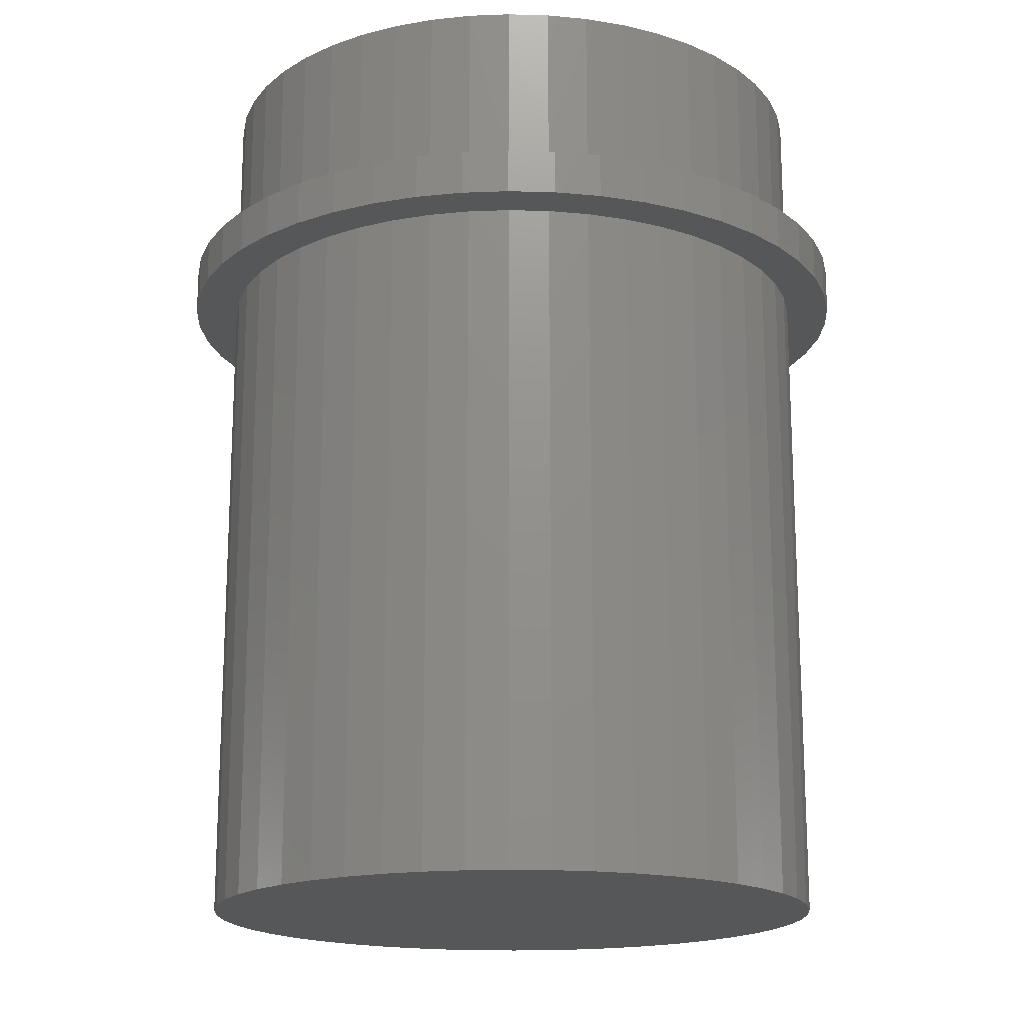
<metadata>
{"format":"stl","ext":"stl","renderer":"f3d","projection":"perspective","resolution":1024,"background":"white","views":[{"elev":-17.4,"azim":75.6,"up":"+Z"}]}
</metadata>
<code>
# stl→obj: 490 verts, 818 faces
v 0 0 -0.4
v 2.776 0.3654 -0.4
v 2.8 0 -0.4
v 2.704 0.7246 -0.4
v 2.587 1.072 -0.4
v 2.425 1.4 -0.4
v 2.221 1.705 -0.4
v 1.98 1.98 -0.4
v 1.705 2.221 -0.4
v 1.4 2.425 -0.4
v 1.072 2.587 -0.4
v 0.7246 2.704 -0.4
v 0.3654 2.776 -0.4
v 0 2.8 -0.4
v -0.3654 2.776 -0.4
v -0.7246 2.704 -0.4
v -1.072 2.587 -0.4
v -1.4 2.425 -0.4
v -1.705 2.221 -0.4
v -1.98 1.98 -0.4
v -2.221 1.705 -0.4
v -2.425 1.4 -0.4
v -2.587 1.072 -0.4
v -2.704 0.7246 -0.4
v -2.776 0.3654 -0.4
v -2.8 0 -0.4
v -2.776 -0.3654 -0.4
v -2.704 -0.7246 -0.4
v -2.587 -1.072 -0.4
v -2.425 -1.4 -0.4
v -2.221 -1.705 -0.4
v -1.98 -1.98 -0.4
v -1.705 -2.221 -0.4
v -1.4 -2.425 -0.4
v -1.072 -2.587 -0.4
v -0.7246 -2.704 -0.4
v -0.3654 -2.776 -0.4
v 0 -2.8 -0.4
v 0.3654 -2.776 -0.4
v 0.7246 -2.704 -0.4
v 1.072 -2.587 -0.4
v 1.4 -2.425 -0.4
v 1.705 -2.221 -0.4
v 1.98 -1.98 -0.4
v 2.221 -1.705 -0.4
v 2.425 -1.4 -0.4
v 2.587 -1.072 -0.4
v 2.704 -0.7246 -0.4
v 2.776 -0.3654 -0.4
v 2.8 0 7.6
v 2.776 0.3654 7.6
v 2.704 0.7246 7.6
v 2.587 1.072 7.6
v 2.425 1.4 7.6
v 2.221 1.705 7.6
v 1.98 1.98 7.6
v 1.705 2.221 7.6
v 1.4 2.425 7.6
v 1.072 2.587 7.6
v 0.7246 2.704 7.6
v 0.3654 2.776 7.6
v 0 2.8 7.6
v -0.3654 2.776 7.6
v -0.7246 2.704 7.6
v -1.072 2.587 7.6
v -1.4 2.425 7.6
v -1.705 2.221 7.6
v -1.98 1.98 7.6
v -2.221 1.705 7.6
v -2.425 1.4 7.6
v -2.587 1.072 7.6
v -2.704 0.7246 7.6
v -2.776 0.3654 7.6
v -2.8 0 7.6
v -2.776 -0.3654 7.6
v -2.704 -0.7246 7.6
v -2.587 -1.072 7.6
v -2.425 -1.4 7.6
v -2.221 -1.705 7.6
v -1.98 -1.98 7.6
v -1.705 -2.221 7.6
v -1.4 -2.425 7.6
v -1.072 -2.587 7.6
v -0.7246 -2.704 7.6
v -0.3654 -2.776 7.6
v 0 -2.8 7.6
v 0.3654 -2.776 7.6
v 0.7246 -2.704 7.6
v 1.072 -2.587 7.6
v 1.4 -2.425 7.6
v 1.705 -2.221 7.6
v 1.98 -1.98 7.6
v 2.221 -1.705 7.6
v 2.425 -1.4 7.6
v 2.587 -1.072 7.6
v 2.704 -0.7246 7.6
v 2.776 -0.3654 7.6
v 0 0 0
v 2.4 0 0
v 2.379 0.3132 0
v 2.318 0.6211 0
v 2.217 0.9185 0
v 2.078 1.2 0
v 1.904 1.461 0
v 1.697 1.697 0
v 1.461 1.904 0
v 1.2 2.078 0
v 0.9185 2.217 0
v 0.6211 2.318 0
v 0.3132 2.379 0
v 0 2.4 0
v -0.3132 2.379 0
v -0.6211 2.318 0
v -0.9185 2.217 0
v -1.2 2.078 0
v -1.461 1.904 0
v -1.697 1.697 0
v -1.904 1.461 0
v -2.078 1.2 0
v -2.217 0.9185 0
v -2.318 0.6211 0
v -2.379 0.3132 0
v -2.4 0 0
v -2.379 -0.3132 0
v -2.318 -0.6211 0
v -2.217 -0.9185 0
v -2.078 -1.2 0
v -1.904 -1.461 0
v -1.697 -1.697 0
v -1.461 -1.904 0
v -1.2 -2.078 0
v -0.9185 -2.217 0
v -0.6211 -2.318 0
v -0.3132 -2.379 0
v 0 -2.4 0
v 0.3132 -2.379 0
v 0.6211 -2.318 0
v 0.9185 -2.217 0
v 1.2 -2.078 0
v 1.461 -1.904 0
v 1.697 -1.697 0
v 1.904 -1.461 0
v 2.078 -1.2 0
v 2.217 -0.9185 0
v 2.318 -0.6211 0
v 2.379 -0.3132 0
v 2.4 0 7.6
v 2.379 0.3132 7.6
v 2.318 0.6211 7.6
v 2.217 0.9185 7.6
v 2.078 1.2 7.6
v 1.904 1.461 7.6
v 1.697 1.697 7.6
v 1.461 1.904 7.6
v 1.2 2.078 7.6
v 0.9185 2.217 7.6
v 0.6211 2.318 7.6
v 0.3132 2.379 7.6
v 0 2.4 7.6
v -0.3132 2.379 7.6
v -0.6211 2.318 7.6
v -0.9185 2.217 7.6
v -1.2 2.078 7.6
v -1.461 1.904 7.6
v -1.697 1.697 7.6
v -1.904 1.461 7.6
v -2.078 1.2 7.6
v -2.217 0.9185 7.6
v -2.318 0.6211 7.6
v -2.379 0.3132 7.6
v -2.4 0 7.6
v -2.379 -0.3132 7.6
v -2.318 -0.6211 7.6
v -2.217 -0.9185 7.6
v -2.078 -1.2 7.6
v -1.904 -1.461 7.6
v -1.697 -1.697 7.6
v -1.461 -1.904 7.6
v -1.2 -2.078 7.6
v -0.9185 -2.217 7.6
v -0.6211 -2.318 7.6
v -0.3132 -2.379 7.6
v 0 -2.4 7.6
v 0.3132 -2.379 7.6
v 0.6211 -2.318 7.6
v 0.9185 -2.217 7.6
v 1.2 -2.078 7.6
v 1.461 -1.904 7.6
v 1.697 -1.697 7.6
v 1.904 -1.461 7.6
v 2.078 -1.2 7.6
v 2.217 -0.9185 7.6
v 2.318 -0.6211 7.6
v 2.379 -0.3132 7.6
v 3.2 0 6
v 3.172 0.4176 6
v 2.776 0.3654 6
v 2.8 0 6
v 3.091 0.8282 6
v 2.704 0.7246 6
v 2.957 1.225 6
v 2.587 1.072 6
v 2.771 1.6 6
v 2.425 1.4 6
v 2.539 1.948 6
v 2.221 1.705 6
v 2.263 2.263 6
v 1.98 1.98 6
v 1.948 2.539 6
v 1.705 2.221 6
v 1.6 2.771 6
v 1.4 2.425 6
v 1.225 2.957 6
v 1.072 2.587 6
v 0.8282 3.091 6
v 0.7246 2.704 6
v 0.4176 3.172 6
v 0.3654 2.776 6
v 0 3.2 6
v 0 2.8 6
v -0.4176 3.172 6
v -0.3654 2.776 6
v -0.8282 3.091 6
v -0.7246 2.704 6
v -1.225 2.957 6
v -1.072 2.587 6
v -1.6 2.771 6
v -1.4 2.425 6
v -1.948 2.539 6
v -1.705 2.221 6
v -2.263 2.263 6
v -1.98 1.98 6
v -2.539 1.948 6
v -2.221 1.705 6
v -2.771 1.6 6
v -2.425 1.4 6
v -2.957 1.225 6
v -2.587 1.072 6
v -3.091 0.8282 6
v -2.704 0.7246 6
v -3.172 0.4176 6
v -2.776 0.3654 6
v -3.2 0 6
v -2.8 0 6
v -3.172 -0.4176 6
v -2.776 -0.3654 6
v -3.091 -0.8282 6
v -2.704 -0.7246 6
v -2.957 -1.225 6
v -2.587 -1.072 6
v -2.771 -1.6 6
v -2.425 -1.4 6
v -2.539 -1.948 6
v -2.221 -1.705 6
v -2.263 -2.263 6
v -1.98 -1.98 6
v -1.948 -2.539 6
v -1.705 -2.221 6
v -1.6 -2.771 6
v -1.4 -2.425 6
v -1.225 -2.957 6
v -1.072 -2.587 6
v -0.8282 -3.091 6
v -0.7246 -2.704 6
v -0.4176 -3.172 6
v -0.3654 -2.776 6
v 0 -3.2 6
v 0 -2.8 6
v 0.4176 -3.172 6
v 0.3654 -2.776 6
v 0.8282 -3.091 6
v 0.7246 -2.704 6
v 1.225 -2.957 6
v 1.072 -2.587 6
v 1.6 -2.771 6
v 1.4 -2.425 6
v 1.948 -2.539 6
v 1.705 -2.221 6
v 2.263 -2.263 6
v 1.98 -1.98 6
v 2.539 -1.948 6
v 2.221 -1.705 6
v 2.771 -1.6 6
v 2.425 -1.4 6
v 2.957 -1.225 6
v 2.587 -1.072 6
v 3.091 -0.8282 6
v 2.704 -0.7246 6
v 3.172 -0.4176 6
v 2.776 -0.3654 6
v 3.2 0 5.6
v 2.776 0.3654 5.6
v 3.172 0.4176 5.6
v 2.8 0 5.6
v 2.704 0.7246 5.6
v 3.091 0.8282 5.6
v 2.587 1.072 5.6
v 2.957 1.225 5.6
v 2.425 1.4 5.6
v 2.771 1.6 5.6
v 2.221 1.705 5.6
v 2.539 1.948 5.6
v 1.98 1.98 5.6
v 2.263 2.263 5.6
v 1.705 2.221 5.6
v 1.948 2.539 5.6
v 1.4 2.425 5.6
v 1.6 2.771 5.6
v 1.072 2.587 5.6
v 1.225 2.957 5.6
v 0.7246 2.704 5.6
v 0.8282 3.091 5.6
v 0.3654 2.776 5.6
v 0.4176 3.172 5.6
v 0 2.8 5.6
v 0 3.2 5.6
v -0.3654 2.776 5.6
v -0.4176 3.172 5.6
v -0.7246 2.704 5.6
v -0.8282 3.091 5.6
v -1.072 2.587 5.6
v -1.225 2.957 5.6
v -1.4 2.425 5.6
v -1.6 2.771 5.6
v -1.705 2.221 5.6
v -1.948 2.539 5.6
v -1.98 1.98 5.6
v -2.263 2.263 5.6
v -2.221 1.705 5.6
v -2.539 1.948 5.6
v -2.425 1.4 5.6
v -2.771 1.6 5.6
v -2.587 1.072 5.6
v -2.957 1.225 5.6
v -2.704 0.7246 5.6
v -3.091 0.8282 5.6
v -2.776 0.3654 5.6
v -3.172 0.4176 5.6
v -2.8 0 5.6
v -3.2 0 5.6
v -2.776 -0.3654 5.6
v -3.172 -0.4176 5.6
v -2.704 -0.7246 5.6
v -3.091 -0.8282 5.6
v -2.587 -1.072 5.6
v -2.957 -1.225 5.6
v -2.425 -1.4 5.6
v -2.771 -1.6 5.6
v -2.221 -1.705 5.6
v -2.539 -1.948 5.6
v -1.98 -1.98 5.6
v -2.263 -2.263 5.6
v -1.705 -2.221 5.6
v -1.948 -2.539 5.6
v -1.4 -2.425 5.6
v -1.6 -2.771 5.6
v -1.072 -2.587 5.6
v -1.225 -2.957 5.6
v -0.7246 -2.704 5.6
v -0.8282 -3.091 5.6
v -0.3654 -2.776 5.6
v -0.4176 -3.172 5.6
v 0 -2.8 5.6
v 0 -3.2 5.6
v 0.3654 -2.776 5.6
v 0.4176 -3.172 5.6
v 0.7246 -2.704 5.6
v 0.8282 -3.091 5.6
v 1.072 -2.587 5.6
v 1.225 -2.957 5.6
v 1.4 -2.425 5.6
v 1.6 -2.771 5.6
v 1.705 -2.221 5.6
v 1.948 -2.539 5.6
v 1.98 -1.98 5.6
v 2.263 -2.263 5.6
v 2.221 -1.705 5.6
v 2.539 -1.948 5.6
v 2.425 -1.4 5.6
v 2.771 -1.6 5.6
v 2.587 -1.072 5.6
v 2.957 -1.225 5.6
v 2.704 -0.7246 5.6
v 3.091 -0.8282 5.6
v 2.776 -0.3654 5.6
v 3.172 -0.4176 5.6
v -1.64 -1.64 6.8
v -1.357 -1.923 6.8
v -1.323 -1.883 6.8
v -1.294 -1.84 6.8
v -1.27 -1.793 6.8
v -1.254 -1.744 6.8
v -1.243 -1.692 6.8
v -1.24 -1.64 6.8
v -1.243 -1.588 6.8
v -1.254 -1.536 6.8
v -1.27 -1.487 6.8
v -1.294 -1.44 6.8
v -1.323 -1.397 6.8
v -1.357 -1.357 6.8
v -1.397 -1.323 6.8
v -1.44 -1.294 6.8
v -1.487 -1.27 6.8
v -1.536 -1.254 6.8
v -1.588 -1.243 6.8
v -1.64 -1.24 6.8
v -1.692 -1.243 6.8
v -1.744 -1.254 6.8
v -1.793 -1.27 6.8
v -1.84 -1.294 6.8
v -1.883 -1.323 6.8
v -1.923 -1.357 6.8
v -1.357 -1.923 0
v -1.323 -1.883 0
v -1.294 -1.84 0
v -1.27 -1.793 0
v -1.254 -1.744 0
v -1.243 -1.692 0
v -1.24 -1.64 0
v -1.243 -1.588 0
v -1.254 -1.536 0
v -1.27 -1.487 0
v -1.294 -1.44 0
v -1.323 -1.397 0
v -1.357 -1.357 0
v -1.397 -1.323 0
v -1.44 -1.294 0
v -1.487 -1.27 0
v -1.536 -1.254 0
v -1.588 -1.243 0
v -1.64 -1.24 0
v -1.692 -1.243 0
v -1.744 -1.254 0
v -1.793 -1.27 0
v -1.84 -1.294 0
v -1.883 -1.323 0
v -1.923 -1.357 0
v -1.697 -1.697 6.8
v 1.64 1.64 6.8
v 1.357 1.923 6.8
v 1.323 1.883 6.8
v 1.294 1.84 6.8
v 1.27 1.793 6.8
v 1.254 1.744 6.8
v 1.243 1.692 6.8
v 1.24 1.64 6.8
v 1.243 1.588 6.8
v 1.254 1.536 6.8
v 1.27 1.487 6.8
v 1.294 1.44 6.8
v 1.323 1.397 6.8
v 1.357 1.357 6.8
v 1.397 1.323 6.8
v 1.44 1.294 6.8
v 1.487 1.27 6.8
v 1.536 1.254 6.8
v 1.588 1.243 6.8
v 1.64 1.24 6.8
v 1.692 1.243 6.8
v 1.744 1.254 6.8
v 1.793 1.27 6.8
v 1.84 1.294 6.8
v 1.883 1.323 6.8
v 1.923 1.357 6.8
v 1.357 1.923 0
v 1.323 1.883 0
v 1.294 1.84 0
v 1.27 1.793 0
v 1.254 1.744 0
v 1.243 1.692 0
v 1.24 1.64 0
v 1.243 1.588 0
v 1.254 1.536 0
v 1.27 1.487 0
v 1.294 1.44 0
v 1.323 1.397 0
v 1.357 1.357 0
v 1.397 1.323 0
v 1.44 1.294 0
v 1.487 1.27 0
v 1.536 1.254 0
v 1.588 1.243 0
v 1.64 1.24 0
v 1.692 1.243 0
v 1.744 1.254 0
v 1.793 1.27 0
v 1.84 1.294 0
v 1.883 1.323 0
v 1.923 1.357 0
v 1.697 1.697 6.8
f 1 2 3
f 1 4 2
f 1 5 4
f 1 6 5
f 1 7 6
f 1 8 7
f 1 9 8
f 1 10 9
f 1 11 10
f 1 12 11
f 1 13 12
f 1 14 13
f 1 15 14
f 1 16 15
f 1 17 16
f 1 18 17
f 1 19 18
f 1 20 19
f 1 21 20
f 1 22 21
f 1 23 22
f 1 24 23
f 1 25 24
f 1 26 25
f 1 27 26
f 1 28 27
f 1 29 28
f 1 30 29
f 1 31 30
f 1 32 31
f 1 33 32
f 1 34 33
f 1 35 34
f 1 36 35
f 1 37 36
f 1 38 37
f 1 39 38
f 1 40 39
f 1 41 40
f 1 42 41
f 1 43 42
f 1 44 43
f 1 45 44
f 1 46 45
f 1 47 46
f 1 48 47
f 1 49 48
f 1 3 49
f 2 50 3
f 50 2 51
f 4 51 2
f 51 4 52
f 5 52 4
f 52 5 53
f 6 53 5
f 53 6 54
f 7 54 6
f 54 7 55
f 8 55 7
f 55 8 56
f 9 56 8
f 56 9 57
f 10 57 9
f 57 10 58
f 11 58 10
f 58 11 59
f 12 59 11
f 59 12 60
f 13 60 12
f 60 13 61
f 14 61 13
f 61 14 62
f 15 62 14
f 62 15 63
f 16 63 15
f 63 16 64
f 17 64 16
f 64 17 65
f 18 65 17
f 65 18 66
f 19 66 18
f 66 19 67
f 20 67 19
f 67 20 68
f 21 68 20
f 68 21 69
f 22 69 21
f 69 22 70
f 23 70 22
f 70 23 71
f 24 71 23
f 71 24 72
f 25 72 24
f 72 25 73
f 26 73 25
f 73 26 74
f 27 74 26
f 74 27 75
f 28 75 27
f 75 28 76
f 29 76 28
f 76 29 77
f 30 77 29
f 77 30 78
f 31 78 30
f 78 31 79
f 32 79 31
f 79 32 80
f 33 80 32
f 80 33 81
f 34 81 33
f 81 34 82
f 35 82 34
f 82 35 83
f 36 83 35
f 83 36 84
f 37 84 36
f 84 37 85
f 38 85 37
f 85 38 86
f 39 86 38
f 86 39 87
f 40 87 39
f 87 40 88
f 41 88 40
f 88 41 89
f 42 89 41
f 89 42 90
f 43 90 42
f 90 43 91
f 44 91 43
f 91 44 92
f 45 92 44
f 92 45 93
f 46 93 45
f 93 46 94
f 47 94 46
f 94 47 95
f 48 95 47
f 95 48 96
f 49 96 48
f 96 49 97
f 3 97 49
f 97 3 50
f 98 99 100
f 98 100 101
f 98 101 102
f 98 102 103
f 98 103 104
f 98 104 105
f 98 105 106
f 98 106 107
f 98 107 108
f 98 108 109
f 98 109 110
f 98 110 111
f 98 111 112
f 98 112 113
f 98 113 114
f 98 114 115
f 98 115 116
f 98 116 117
f 98 117 118
f 98 118 119
f 98 119 120
f 98 120 121
f 98 121 122
f 98 122 123
f 98 123 124
f 98 124 125
f 98 125 126
f 98 126 127
f 98 127 128
f 98 128 129
f 98 129 130
f 98 130 131
f 98 131 132
f 98 132 133
f 98 133 134
f 98 134 135
f 98 135 136
f 98 136 137
f 98 137 138
f 98 138 139
f 98 139 140
f 98 140 141
f 98 141 142
f 98 142 143
f 98 143 144
f 98 144 145
f 98 145 146
f 98 146 99
f 100 99 147
f 147 148 100
f 101 100 148
f 148 149 101
f 102 101 149
f 149 150 102
f 103 102 150
f 150 151 103
f 104 103 151
f 151 152 104
f 105 104 152
f 152 153 105
f 106 105 153
f 153 154 106
f 107 106 154
f 154 155 107
f 108 107 155
f 155 156 108
f 109 108 156
f 156 157 109
f 110 109 157
f 157 158 110
f 111 110 158
f 158 159 111
f 112 111 159
f 159 160 112
f 113 112 160
f 160 161 113
f 114 113 161
f 161 162 114
f 115 114 162
f 162 163 115
f 116 115 163
f 163 164 116
f 117 116 164
f 164 165 117
f 118 117 165
f 165 166 118
f 119 118 166
f 166 167 119
f 120 119 167
f 167 168 120
f 121 120 168
f 168 169 121
f 122 121 169
f 169 170 122
f 123 122 170
f 170 171 123
f 124 123 171
f 171 172 124
f 125 124 172
f 172 173 125
f 126 125 173
f 173 174 126
f 127 126 174
f 174 175 127
f 128 127 175
f 175 176 128
f 129 128 176
f 176 177 129
f 130 129 177
f 177 178 130
f 131 130 178
f 178 179 131
f 132 131 179
f 179 180 132
f 133 132 180
f 180 181 133
f 134 133 181
f 181 182 134
f 135 134 182
f 182 183 135
f 136 135 183
f 183 184 136
f 137 136 184
f 184 185 137
f 138 137 185
f 185 186 138
f 139 138 186
f 186 187 139
f 140 139 187
f 187 188 140
f 141 140 188
f 188 189 141
f 142 141 189
f 189 190 142
f 143 142 190
f 190 191 143
f 144 143 191
f 191 192 144
f 145 144 192
f 192 193 145
f 146 145 193
f 193 194 146
f 99 146 194
f 194 147 99
f 50 51 148
f 148 147 50
f 51 52 149
f 149 148 51
f 52 53 150
f 150 149 52
f 53 54 151
f 151 150 53
f 54 55 152
f 152 151 54
f 55 56 153
f 153 152 55
f 56 57 154
f 154 153 56
f 57 58 155
f 155 154 57
f 58 59 156
f 156 155 58
f 59 60 157
f 157 156 59
f 60 61 158
f 158 157 60
f 61 62 159
f 159 158 61
f 62 63 160
f 160 159 62
f 63 64 161
f 161 160 63
f 64 65 162
f 162 161 64
f 65 66 163
f 163 162 65
f 66 67 164
f 164 163 66
f 67 68 165
f 165 164 67
f 68 69 166
f 166 165 68
f 69 70 167
f 167 166 69
f 70 71 168
f 168 167 70
f 71 72 169
f 169 168 71
f 72 73 170
f 170 169 72
f 73 74 171
f 171 170 73
f 74 75 172
f 172 171 74
f 75 76 173
f 173 172 75
f 76 77 174
f 174 173 76
f 77 78 175
f 175 174 77
f 78 79 176
f 176 175 78
f 79 80 177
f 177 176 79
f 80 81 178
f 178 177 80
f 81 82 179
f 179 178 81
f 82 83 180
f 180 179 82
f 83 84 181
f 181 180 83
f 84 85 182
f 182 181 84
f 85 86 183
f 183 182 85
f 86 87 184
f 184 183 86
f 87 88 185
f 185 184 87
f 88 89 186
f 186 185 88
f 89 90 187
f 187 186 89
f 90 91 188
f 188 187 90
f 91 92 189
f 189 188 91
f 92 93 190
f 190 189 92
f 93 94 191
f 191 190 93
f 94 95 192
f 192 191 94
f 95 96 193
f 193 192 95
f 96 97 194
f 194 193 96
f 97 50 147
f 147 194 97
f 195 196 197
f 197 198 195
f 196 199 200
f 200 197 196
f 199 201 202
f 202 200 199
f 201 203 204
f 204 202 201
f 203 205 206
f 206 204 203
f 205 207 208
f 208 206 205
f 207 209 210
f 210 208 207
f 209 211 212
f 212 210 209
f 211 213 214
f 214 212 211
f 213 215 216
f 216 214 213
f 215 217 218
f 218 216 215
f 217 219 220
f 220 218 217
f 219 221 222
f 222 220 219
f 221 223 224
f 224 222 221
f 223 225 226
f 226 224 223
f 225 227 228
f 228 226 225
f 227 229 230
f 230 228 227
f 229 231 232
f 232 230 229
f 231 233 234
f 234 232 231
f 233 235 236
f 236 234 233
f 235 237 238
f 238 236 235
f 237 239 240
f 240 238 237
f 239 241 242
f 242 240 239
f 241 243 244
f 244 242 241
f 243 245 246
f 246 244 243
f 245 247 248
f 248 246 245
f 247 249 250
f 250 248 247
f 249 251 252
f 252 250 249
f 251 253 254
f 254 252 251
f 253 255 256
f 256 254 253
f 255 257 258
f 258 256 255
f 257 259 260
f 260 258 257
f 259 261 262
f 262 260 259
f 261 263 264
f 264 262 261
f 263 265 266
f 266 264 263
f 265 267 268
f 268 266 265
f 267 269 270
f 270 268 267
f 269 271 272
f 272 270 269
f 271 273 274
f 274 272 271
f 273 275 276
f 276 274 273
f 275 277 278
f 278 276 275
f 277 279 280
f 280 278 277
f 279 281 282
f 282 280 279
f 281 283 284
f 284 282 281
f 283 285 286
f 286 284 283
f 285 287 288
f 288 286 285
f 287 289 290
f 290 288 287
f 289 195 198
f 198 290 289
f 291 292 293
f 292 291 294
f 293 295 296
f 295 293 292
f 296 297 298
f 297 296 295
f 298 299 300
f 299 298 297
f 300 301 302
f 301 300 299
f 302 303 304
f 303 302 301
f 304 305 306
f 305 304 303
f 306 307 308
f 307 306 305
f 308 309 310
f 309 308 307
f 310 311 312
f 311 310 309
f 312 313 314
f 313 312 311
f 314 315 316
f 315 314 313
f 316 317 318
f 317 316 315
f 318 319 320
f 319 318 317
f 320 321 322
f 321 320 319
f 322 323 324
f 323 322 321
f 324 325 326
f 325 324 323
f 326 327 328
f 327 326 325
f 328 329 330
f 329 328 327
f 330 331 332
f 331 330 329
f 332 333 334
f 333 332 331
f 334 335 336
f 335 334 333
f 336 337 338
f 337 336 335
f 338 339 340
f 339 338 337
f 340 341 342
f 341 340 339
f 342 343 344
f 343 342 341
f 344 345 346
f 345 344 343
f 346 347 348
f 347 346 345
f 348 349 350
f 349 348 347
f 350 351 352
f 351 350 349
f 352 353 354
f 353 352 351
f 354 355 356
f 355 354 353
f 356 357 358
f 357 356 355
f 358 359 360
f 359 358 357
f 360 361 362
f 361 360 359
f 362 363 364
f 363 362 361
f 364 365 366
f 365 364 363
f 366 367 368
f 367 366 365
f 368 369 370
f 369 368 367
f 370 371 372
f 371 370 369
f 372 373 374
f 373 372 371
f 374 375 376
f 375 374 373
f 376 377 378
f 377 376 375
f 378 379 380
f 379 378 377
f 380 381 382
f 381 380 379
f 382 383 384
f 383 382 381
f 384 385 386
f 385 384 383
f 386 294 291
f 294 386 385
f 293 195 291
f 195 293 196
f 296 196 293
f 196 296 199
f 298 199 296
f 199 298 201
f 300 201 298
f 201 300 203
f 302 203 300
f 203 302 205
f 304 205 302
f 205 304 207
f 306 207 304
f 207 306 209
f 308 209 306
f 209 308 211
f 310 211 308
f 211 310 213
f 312 213 310
f 213 312 215
f 314 215 312
f 215 314 217
f 316 217 314
f 217 316 219
f 318 219 316
f 219 318 221
f 320 221 318
f 221 320 223
f 322 223 320
f 223 322 225
f 324 225 322
f 225 324 227
f 326 227 324
f 227 326 229
f 328 229 326
f 229 328 231
f 330 231 328
f 231 330 233
f 332 233 330
f 233 332 235
f 334 235 332
f 235 334 237
f 336 237 334
f 237 336 239
f 338 239 336
f 239 338 241
f 340 241 338
f 241 340 243
f 342 243 340
f 243 342 245
f 344 245 342
f 245 344 247
f 346 247 344
f 247 346 249
f 348 249 346
f 249 348 251
f 350 251 348
f 251 350 253
f 352 253 350
f 253 352 255
f 354 255 352
f 255 354 257
f 356 257 354
f 257 356 259
f 358 259 356
f 259 358 261
f 360 261 358
f 261 360 263
f 362 263 360
f 263 362 265
f 364 265 362
f 265 364 267
f 366 267 364
f 267 366 269
f 368 269 366
f 269 368 271
f 370 271 368
f 271 370 273
f 372 273 370
f 273 372 275
f 374 275 372
f 275 374 277
f 376 277 374
f 277 376 279
f 378 279 376
f 279 378 281
f 380 281 378
f 281 380 283
f 382 283 380
f 283 382 285
f 384 285 382
f 285 384 287
f 386 287 384
f 287 386 289
f 291 289 386
f 289 291 195
f 387 388 389
f 387 389 390
f 387 390 391
f 387 391 392
f 387 392 393
f 387 393 394
f 387 394 395
f 387 395 396
f 387 396 397
f 387 397 398
f 387 398 399
f 387 399 400
f 387 400 401
f 387 401 402
f 387 402 403
f 387 403 404
f 387 404 405
f 387 405 406
f 387 406 407
f 387 407 408
f 387 408 409
f 387 409 410
f 387 410 411
f 387 411 412
f 389 388 413
f 413 414 389
f 390 389 414
f 414 415 390
f 391 390 415
f 415 416 391
f 392 391 416
f 416 417 392
f 393 392 417
f 417 418 393
f 394 393 418
f 418 419 394
f 395 394 419
f 419 420 395
f 396 395 420
f 420 421 396
f 397 396 421
f 421 422 397
f 398 397 422
f 422 423 398
f 399 398 423
f 423 424 399
f 400 399 424
f 424 425 400
f 401 400 425
f 425 426 401
f 402 401 426
f 426 427 402
f 403 402 427
f 427 428 403
f 404 403 428
f 428 429 404
f 405 404 429
f 429 430 405
f 406 405 430
f 430 431 406
f 407 406 431
f 431 432 407
f 408 407 432
f 432 433 408
f 409 408 433
f 433 434 409
f 410 409 434
f 434 435 410
f 411 410 435
f 435 436 411
f 412 411 436
f 436 437 412
f 388 412 438
f 439 440 441
f 439 441 442
f 439 442 443
f 439 443 444
f 439 444 445
f 439 445 446
f 439 446 447
f 439 447 448
f 439 448 449
f 439 449 450
f 439 450 451
f 439 451 452
f 439 452 453
f 439 453 454
f 439 454 455
f 439 455 456
f 439 456 457
f 439 457 458
f 439 458 459
f 439 459 460
f 439 460 461
f 439 461 462
f 439 462 463
f 439 463 464
f 441 440 465
f 465 466 441
f 442 441 466
f 466 467 442
f 443 442 467
f 467 468 443
f 444 443 468
f 468 469 444
f 445 444 469
f 469 470 445
f 446 445 470
f 470 471 446
f 447 446 471
f 471 472 447
f 448 447 472
f 472 473 448
f 449 448 473
f 473 474 449
f 450 449 474
f 474 475 450
f 451 450 475
f 475 476 451
f 452 451 476
f 476 477 452
f 453 452 477
f 477 478 453
f 454 453 478
f 478 479 454
f 455 454 479
f 479 480 455
f 456 455 480
f 480 481 456
f 457 456 481
f 481 482 457
f 458 457 482
f 482 483 458
f 459 458 483
f 483 484 459
f 460 459 484
f 484 485 460
f 461 460 485
f 485 486 461
f 462 461 486
f 486 487 462
f 463 462 487
f 487 488 463
f 464 463 488
f 488 489 464
f 440 464 490

</code>
